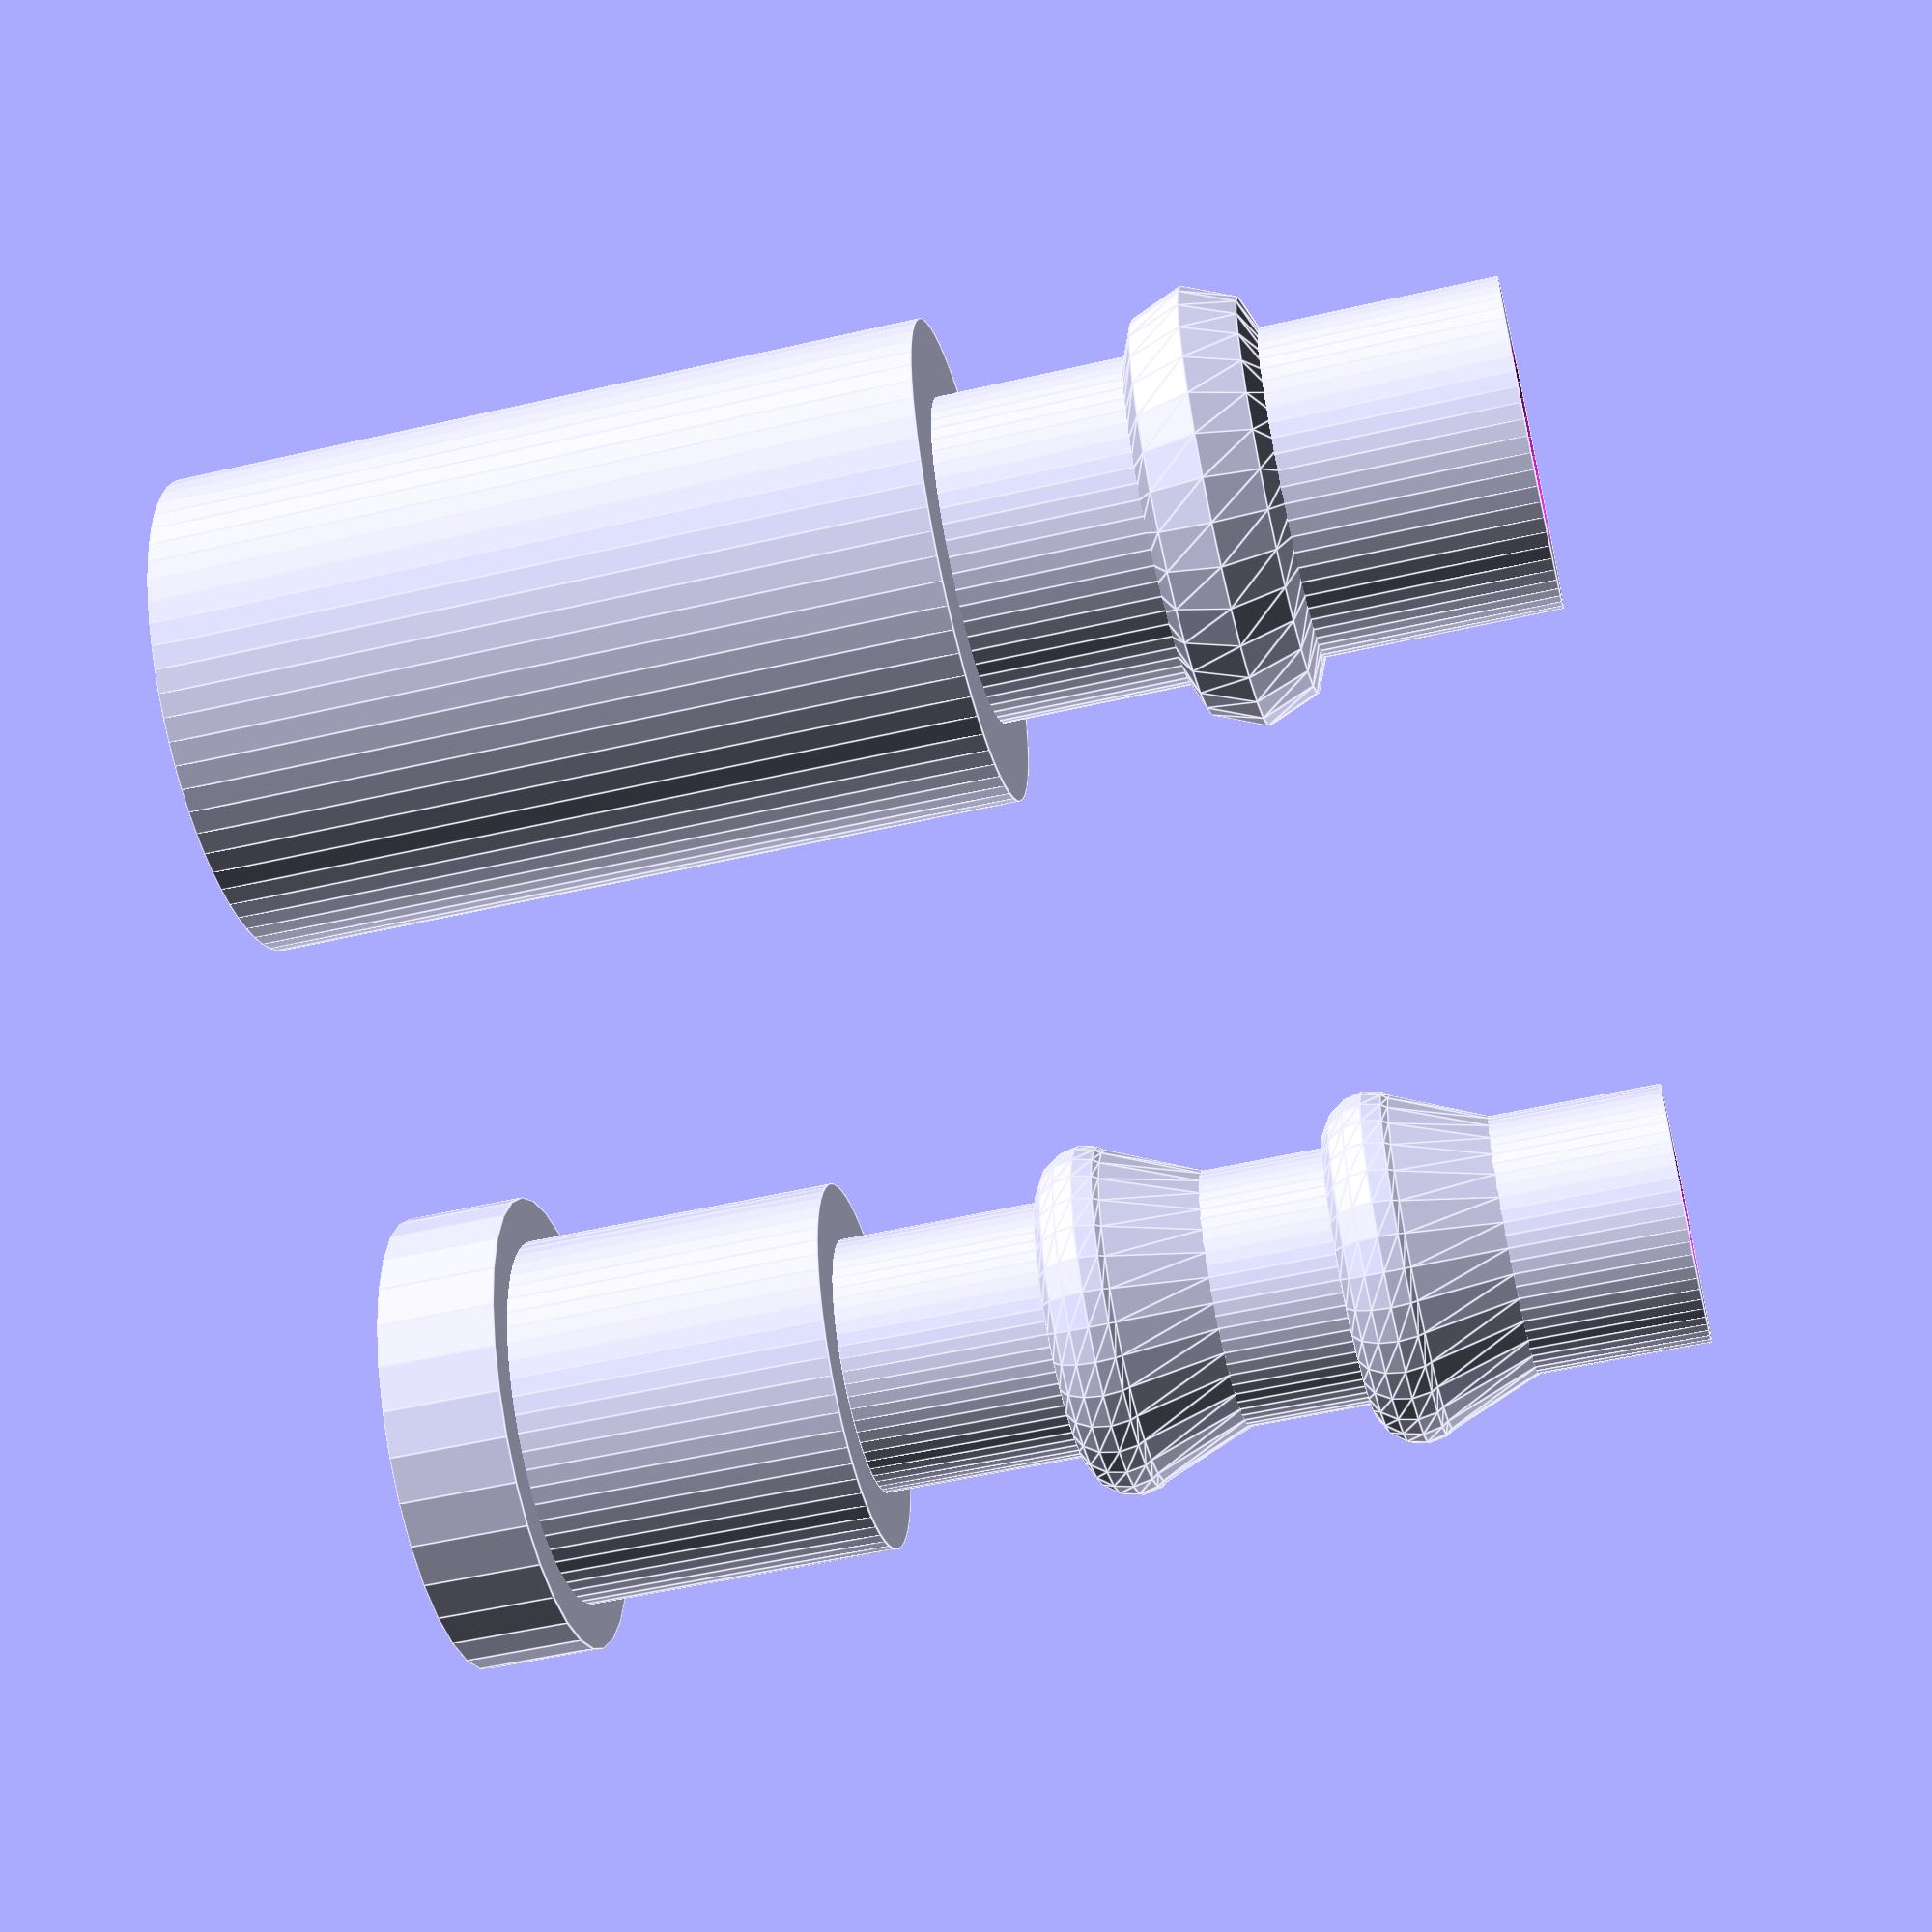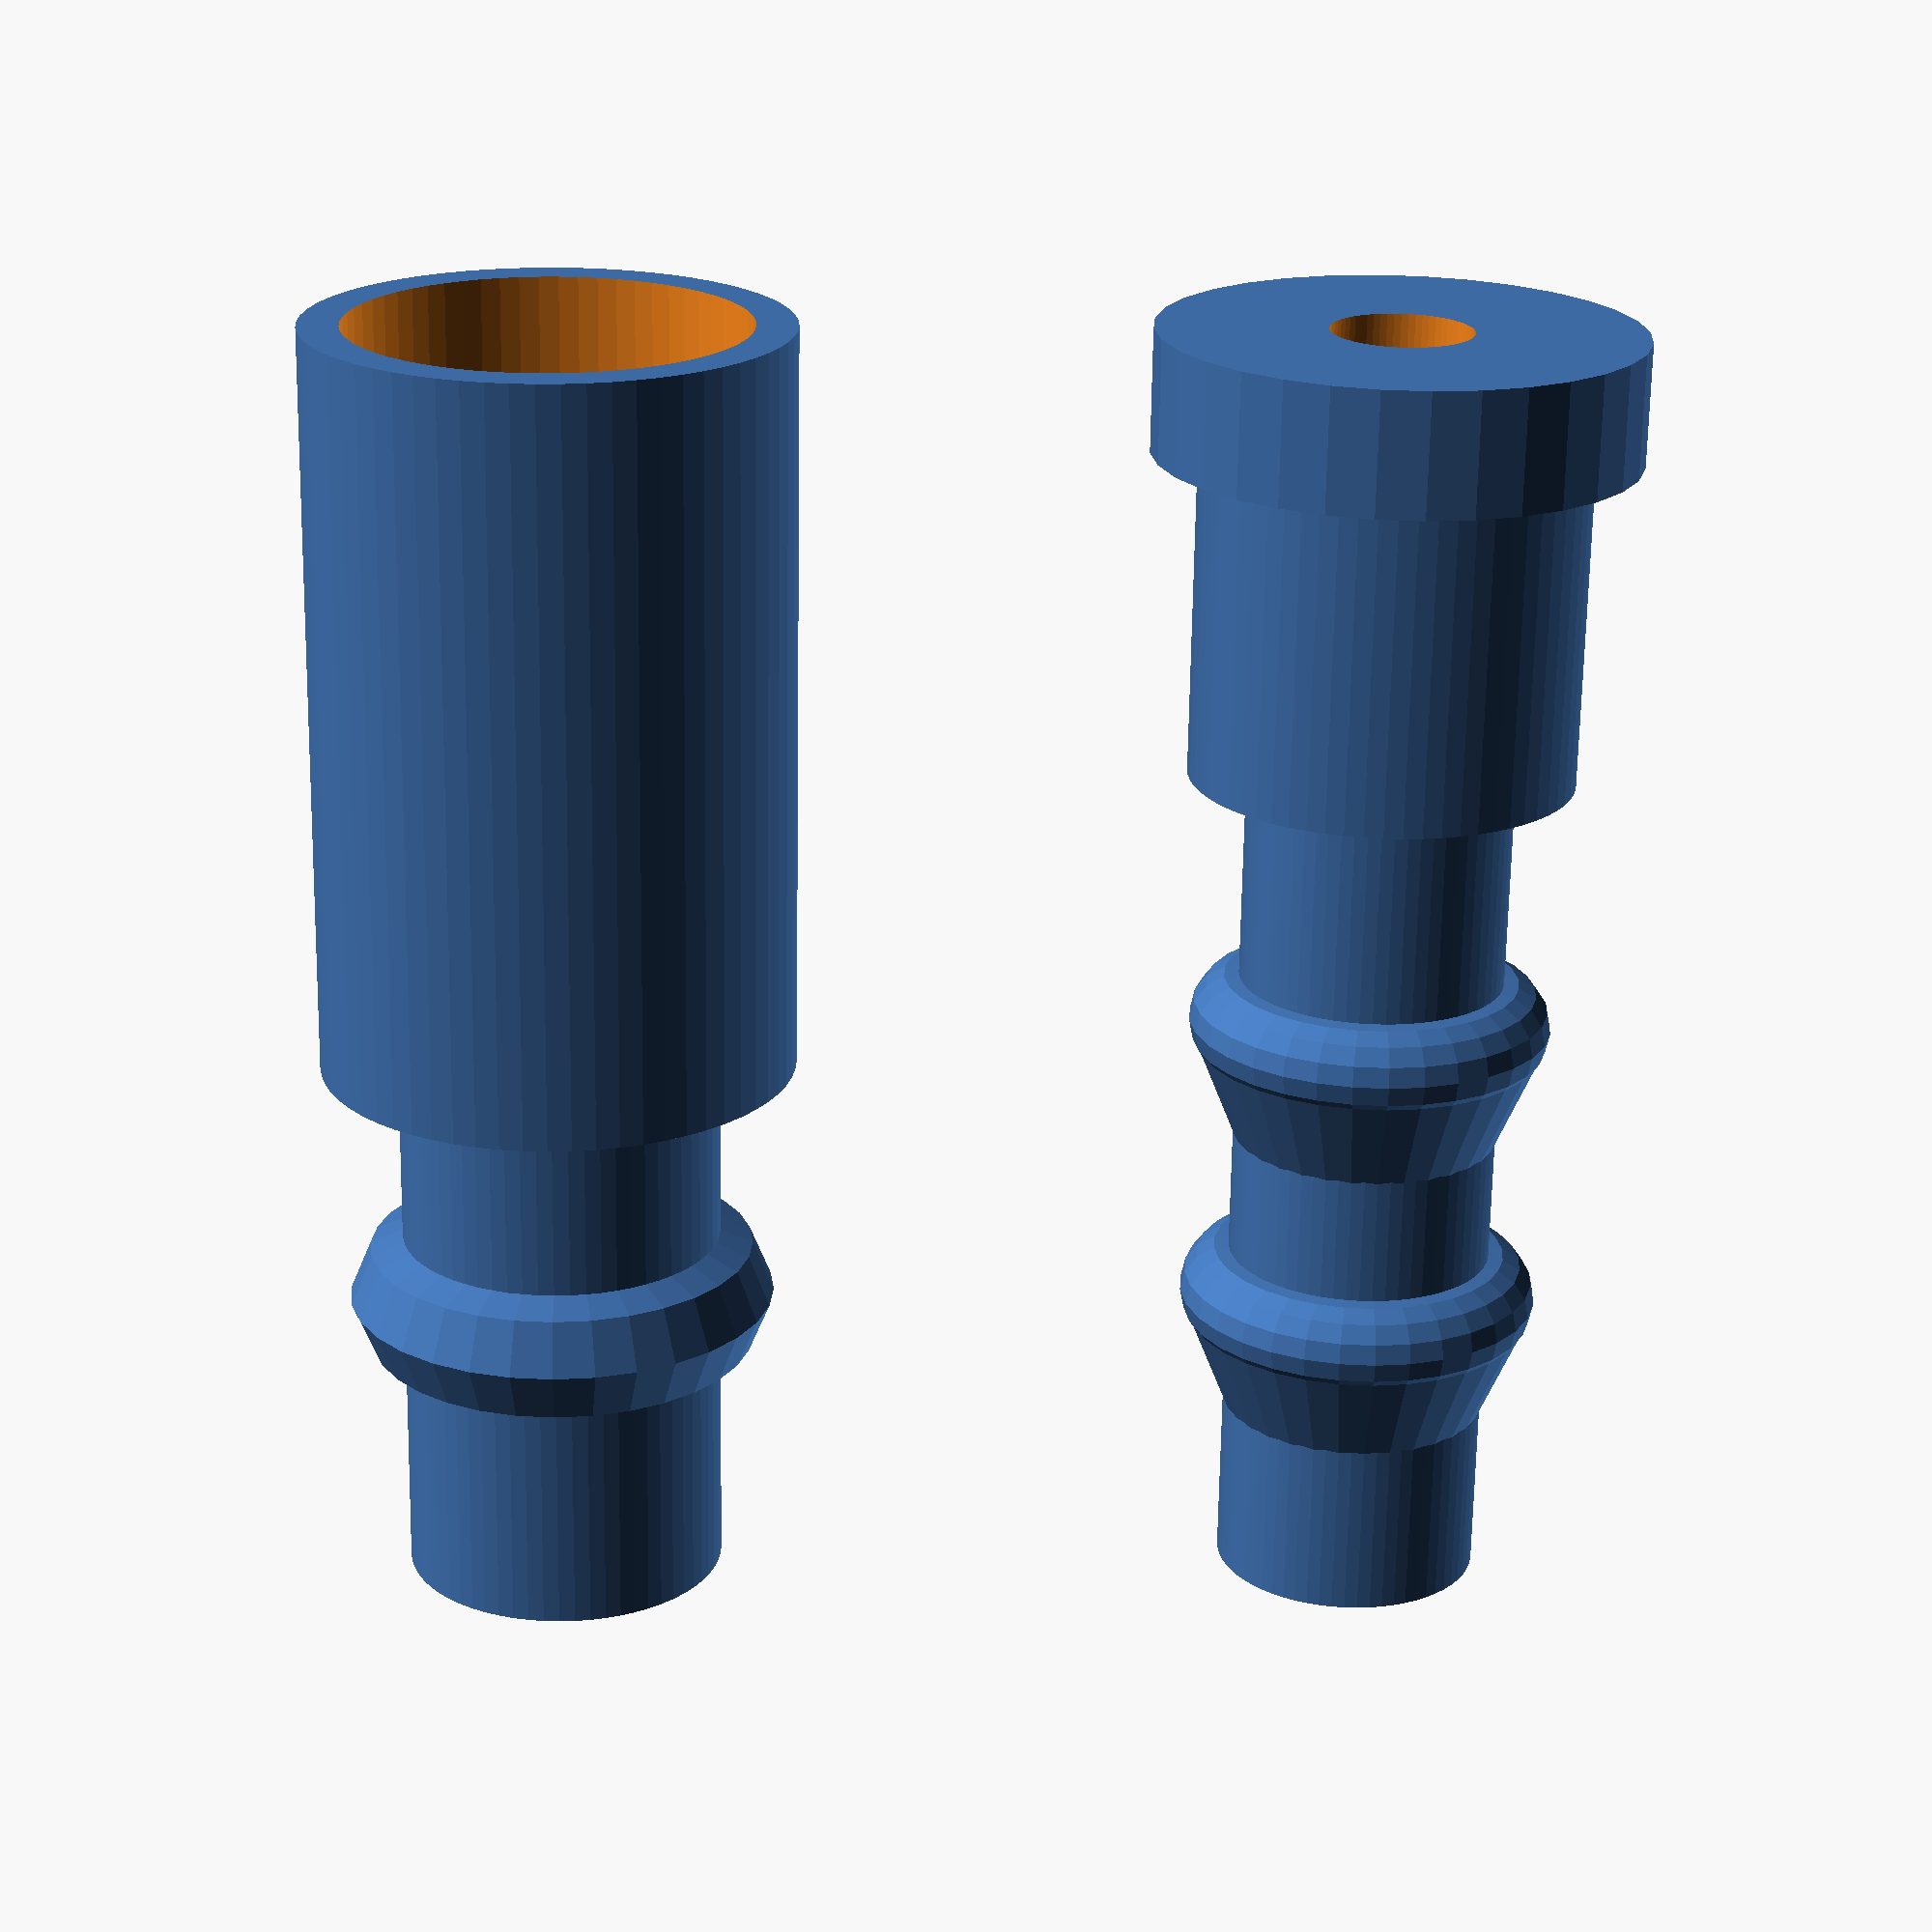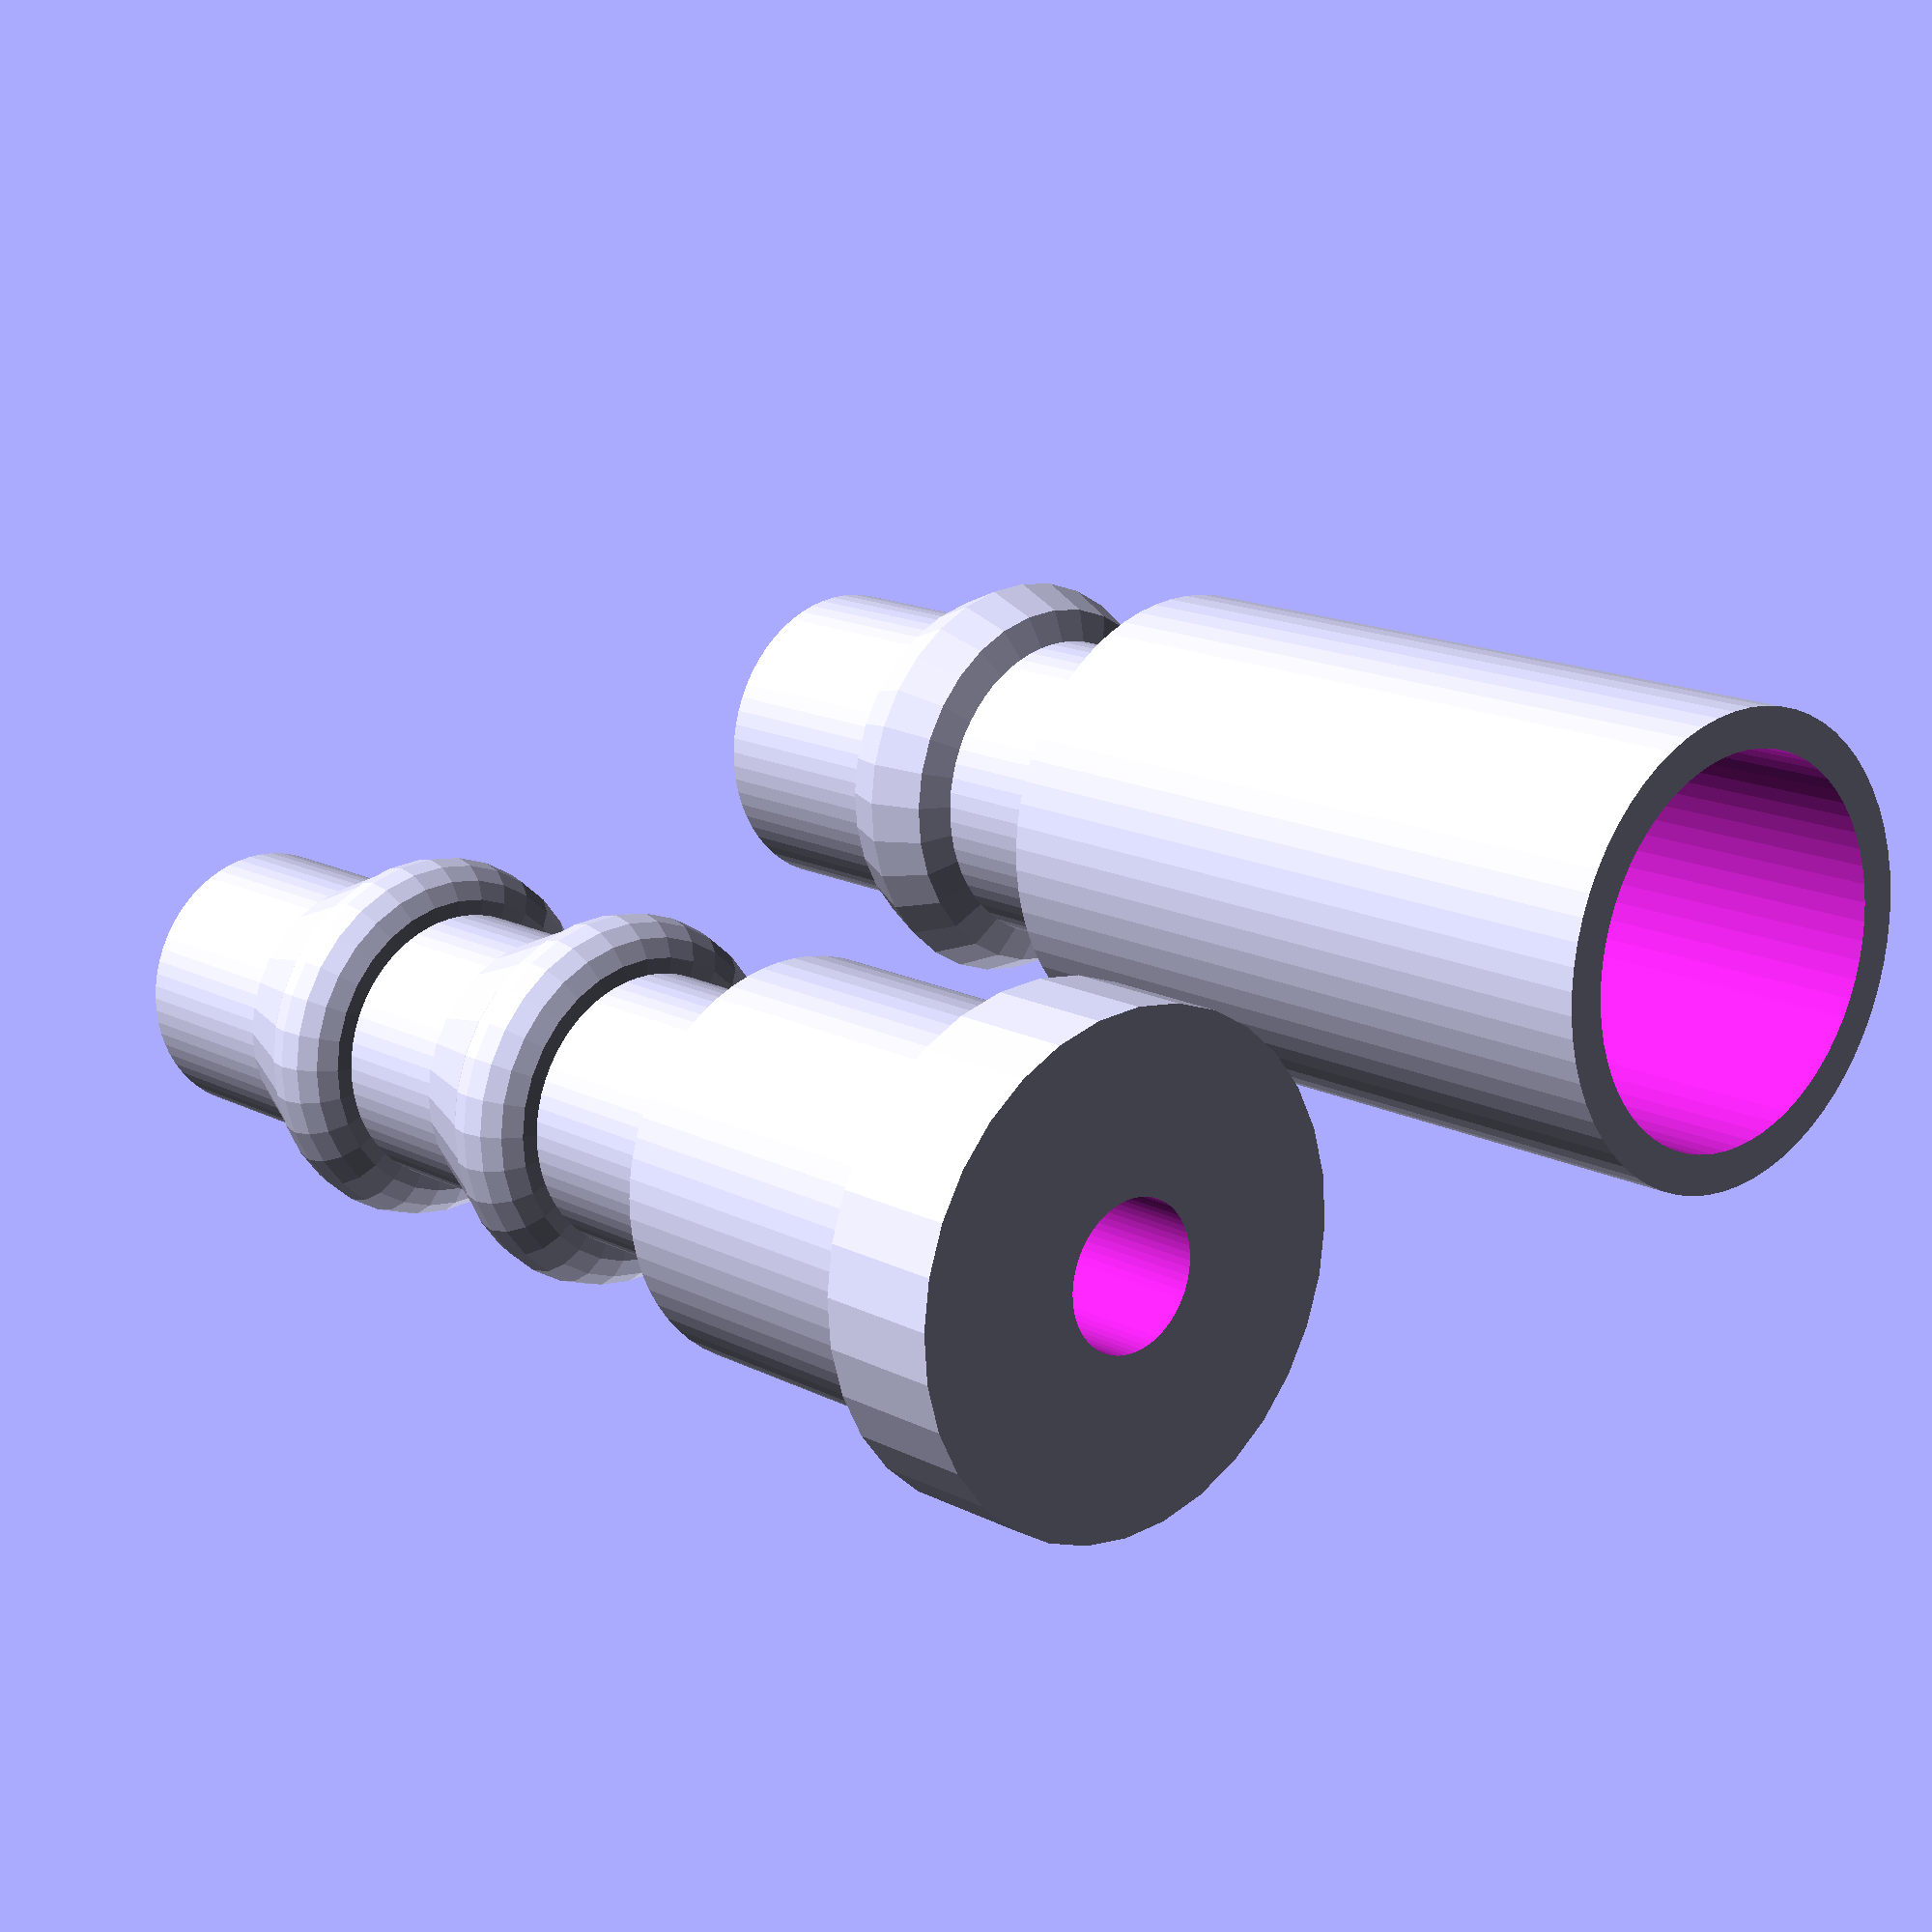
<openscad>
//!OpenSCAD
/* Pneumatic Quick Disconnect Fitting with Hose Barb
   Version 1.0
   by Kirk Saathoff
   2014-05-25
   CC-BY-SA
 */

include("shapes.jscad");

/* [Global] */
// Diameter of the barb
barbDiameter = 6.525; // [6.35:1/4", 7.9375:5/16", 9.525:3/8"]

// Single vs. All Three Sizes
print_all = 0; // [0:Single,1:Print All]

/* [Hidden] */
qLen = 32;
humpOffset = 7.3;
barrelLen = qLen-13.5;
insertion = 8;
flangeThickness = 3;
couplerBody = 11.71;
insertionDiam = couplerBody-2;
barbDiameter1_4 = 6.525;
barbDiameter5_16 = 7.9375;
barbDiameter3_8 = 9.525;

module coupler()
{
	difference() {
		union() {
			cylinder(r=7.92/2, h=qLen, $fn=64);
			cylinder(r=couplerBody/2, h=barrelLen, $fn=64);
			translate([0, 0, 6])
				hexagon(12, 7);

			translate([0, 0, qLen-humpOffset])
				rotate_extrude(convexity = 10, $fn=32)
					translate([3.5, 0, 0])
						circle(r = 1.8, $fn=8);

		}
		translate([0, 0, -.1]) {
			cylinder(r=4.9/2, h=qLen+.2, $fn=32);
			cylinder(r=insertionDiam/2, h=insertion, $fn=64);
		}
	}
}

module barb_nub(_barbDiameter)
{
		rotate_extrude(convexity = 10, $fn=32)
			translate([_barbDiameter/2, 0, 0]) {
				circle(r = 1.2, $fn=15);
				polygon([[0,0], [0,3], [1,.6]]);
		}
}

module barb(_barbDiameter)
{
		difference() {
			union() {
				translate([0, 0, insertion+flangeThickness]) {
					cylinder(r=_barbDiameter/2, h=qLen-(insertion+flangeThickness), $fn=64);
				}
				cylinder(r=(insertionDiam-0.3)/2, h=insertion+flangeThickness, $fn=64);
				cylinder(r=11.71/2, h=flangeThickness, $fn=32);
				translate([0, 0, qLen-humpOffset])
					barb_nub(_barbDiameter);
				translate([0, 0, qLen-humpOffset-humpOffset])
					barb_nub(_barbDiameter);
			}
			translate([0, 0, -.1])
//				cylinder(r=3.9/2, h=qLen+.2, $fn=64);
				cylinder(r=_barbDiameter/3.8, h=qLen+.2, $fn=64);
		}
}

module print_coupler(_barbDiameter)
{
	coupler();
	translate([20, 0, 0]) {
		barb(_barbDiameter);
	}
}

if (print_all) {

	print_coupler(barbDiameter1_4);
	translate([0, 20, 0])
		print_coupler(barbDiameter5_16);
	translate([0, 40, 0])
		print_coupler(barbDiameter3_8);



} else {
	print_coupler(barbDiameter);
}


</openscad>
<views>
elev=53.1 azim=17.1 roll=283.9 proj=p view=edges
elev=69.2 azim=181.7 roll=179.1 proj=p view=wireframe
elev=344.8 azim=10.0 roll=137.7 proj=p view=wireframe
</views>
